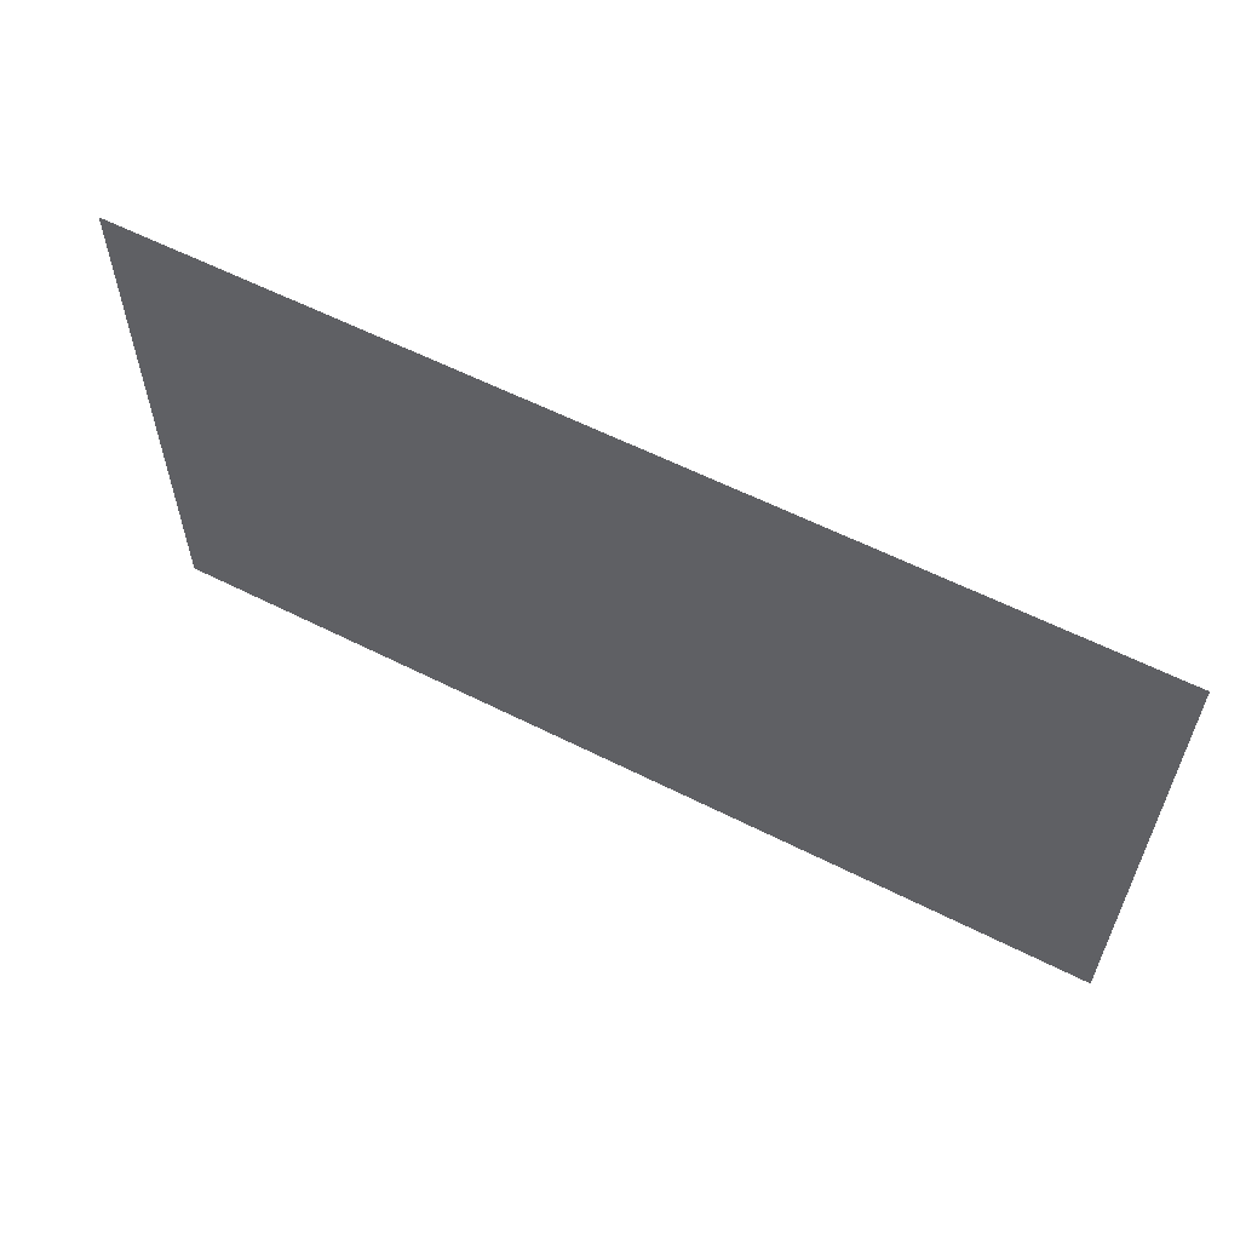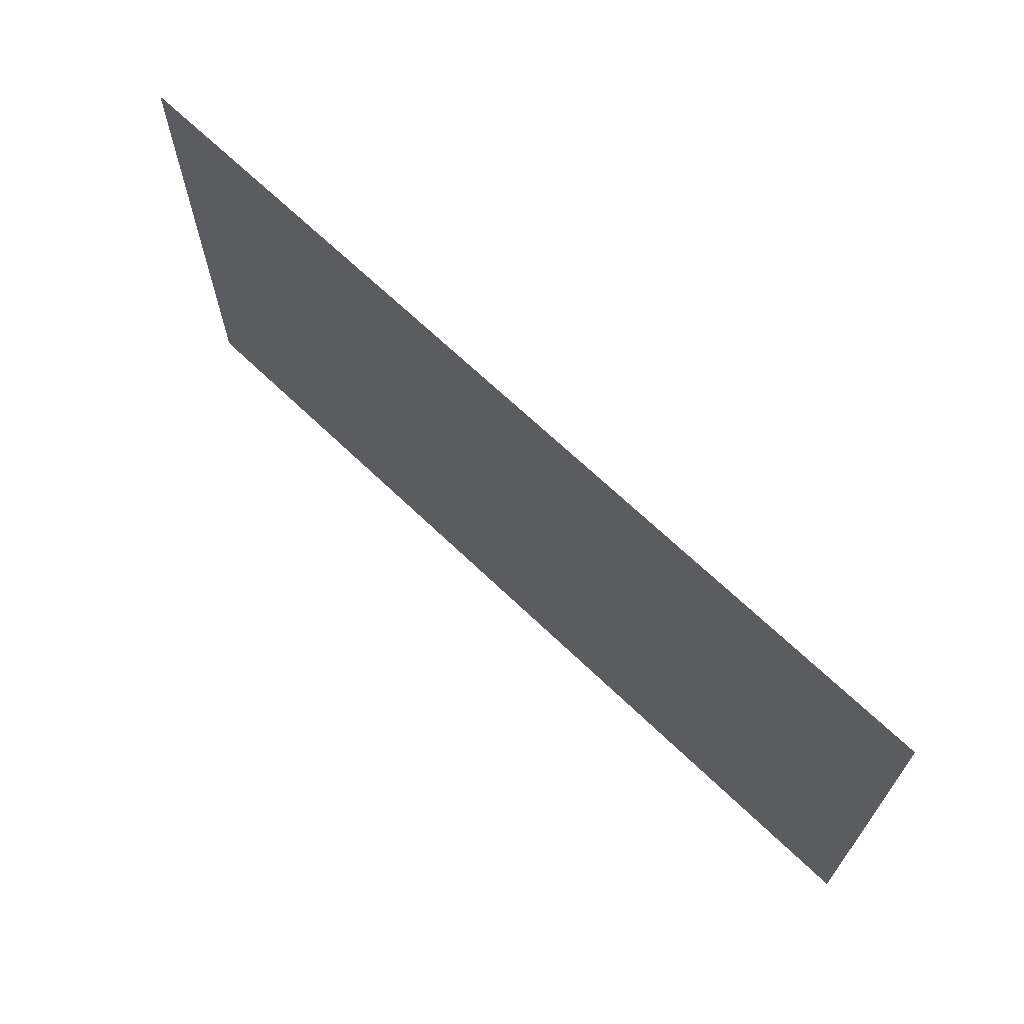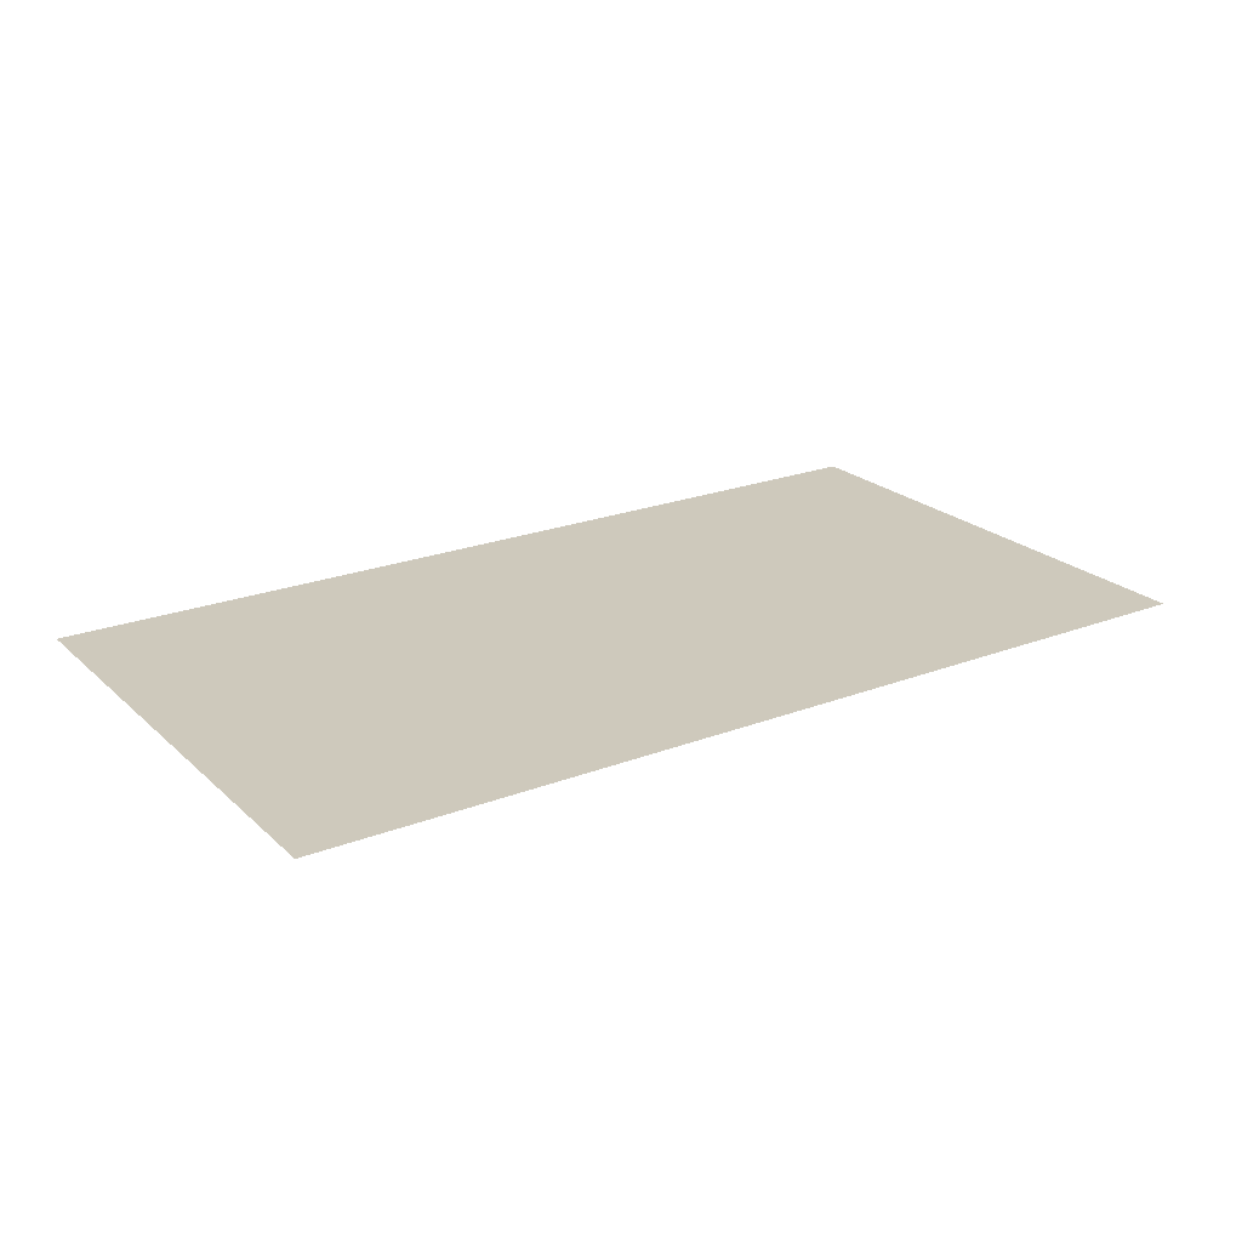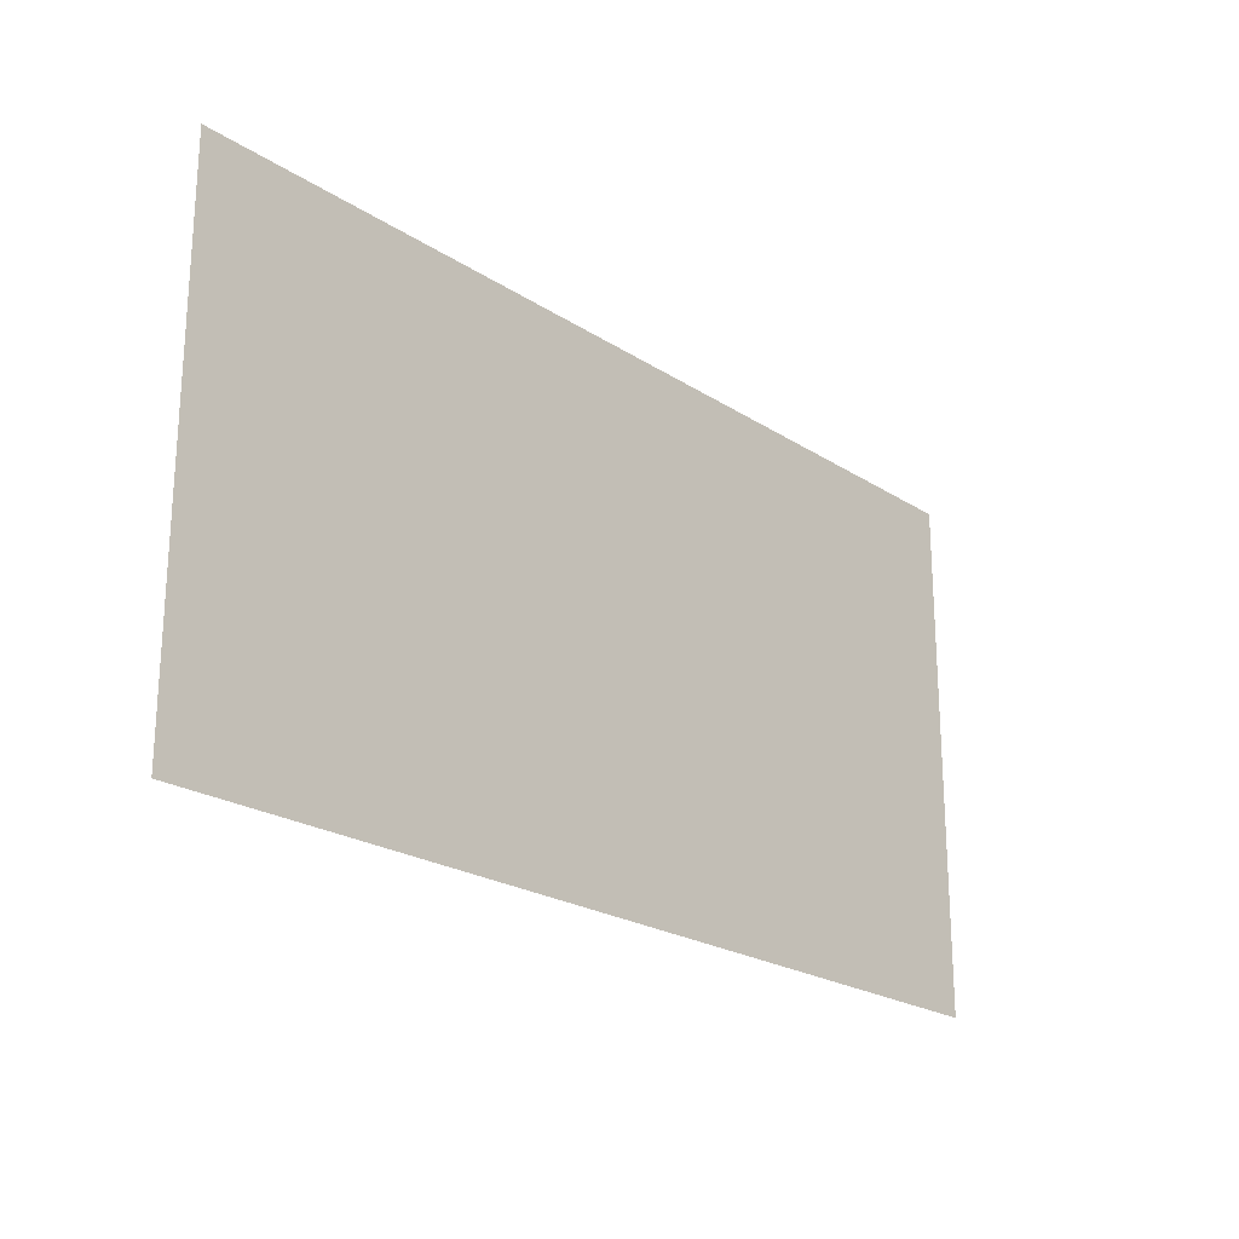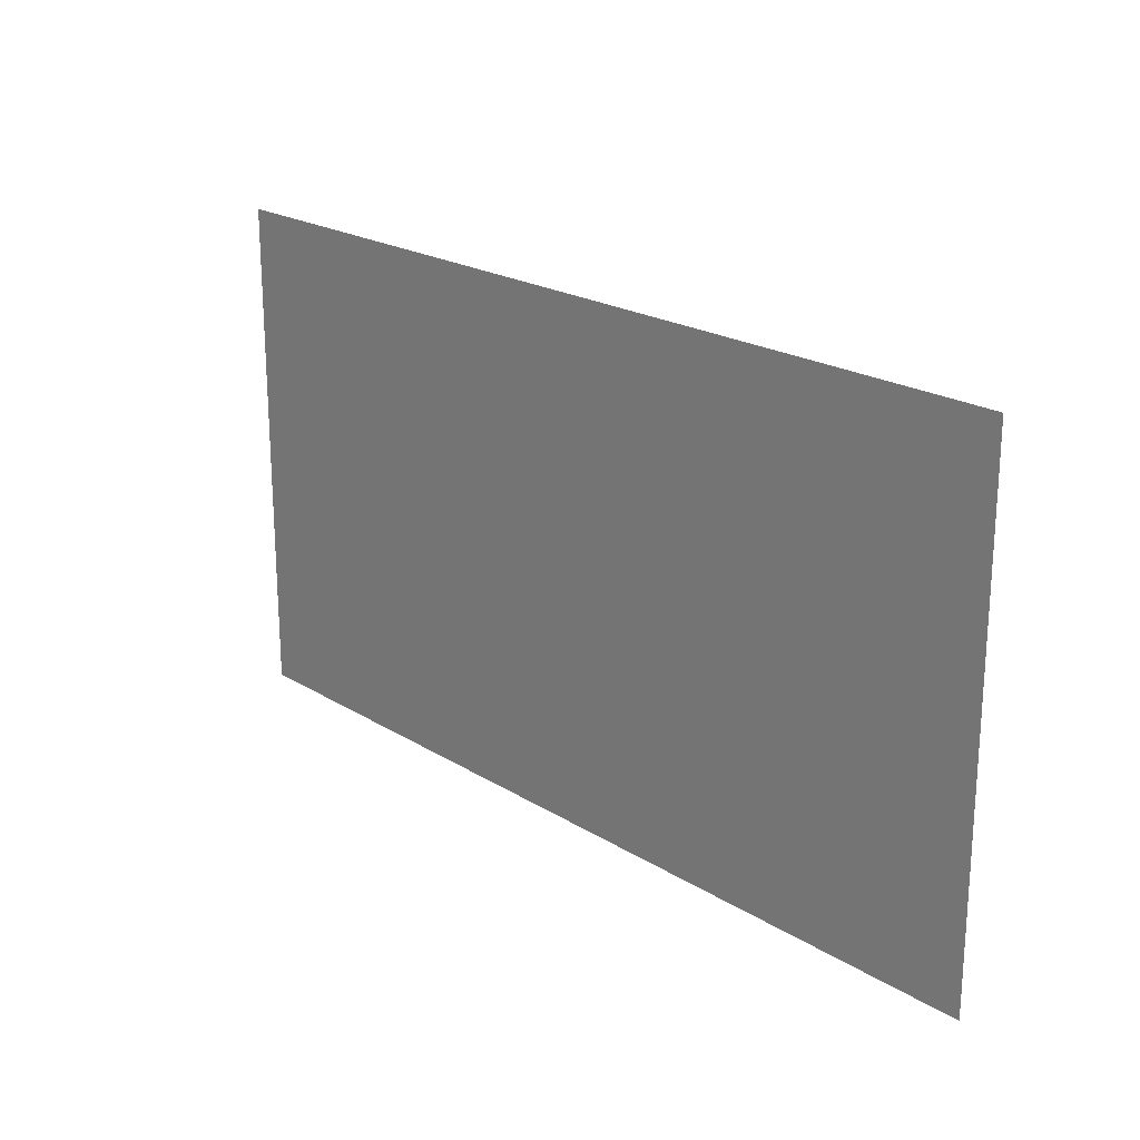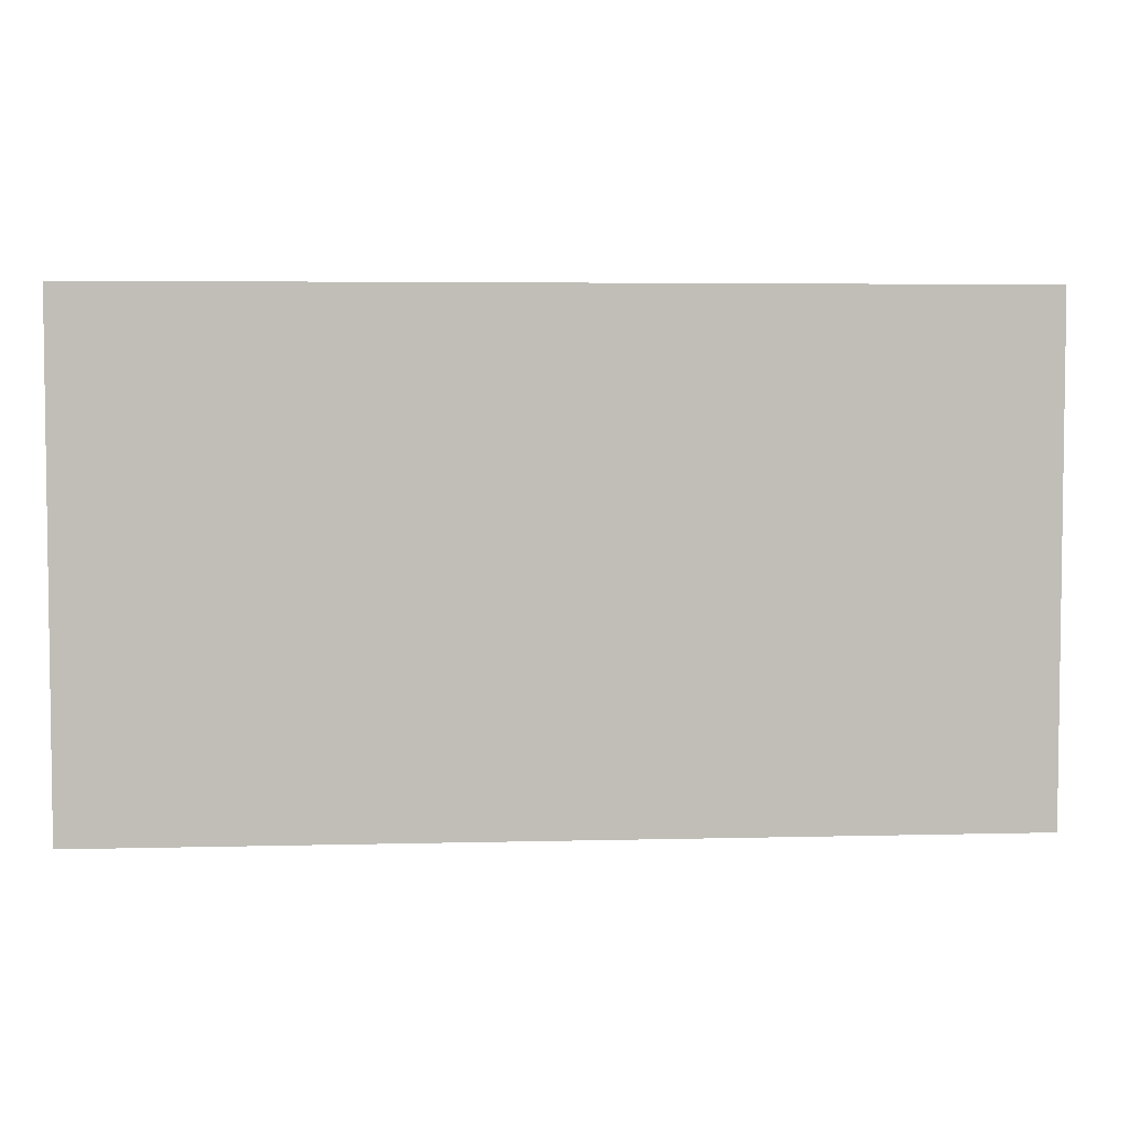
<metadata>
{"format":"obj","ext":"obj","renderer":"f3d","projection":"perspective","resolution":1024,"background":"white","views":[{"elev":58.4,"azim":27.7,"up":"+Y"},{"elev":67.5,"azim":43.9,"up":"+Y"},{"elev":22.4,"azim":-33.6,"up":"+Z"},{"elev":-22.3,"azim":131.9,"up":"+Y"},{"elev":21.3,"azim":-132.4,"up":"+Y"},{"elev":4.5,"azim":175.2,"up":"+Y"}]}
</metadata>
<code>
v -26 -85 0
v -27.84 -85 0
v -27.84 -83.99 0
v -26 -83.99 0
g map1_new_mesh_0026
f 1 2 3 4

</code>
